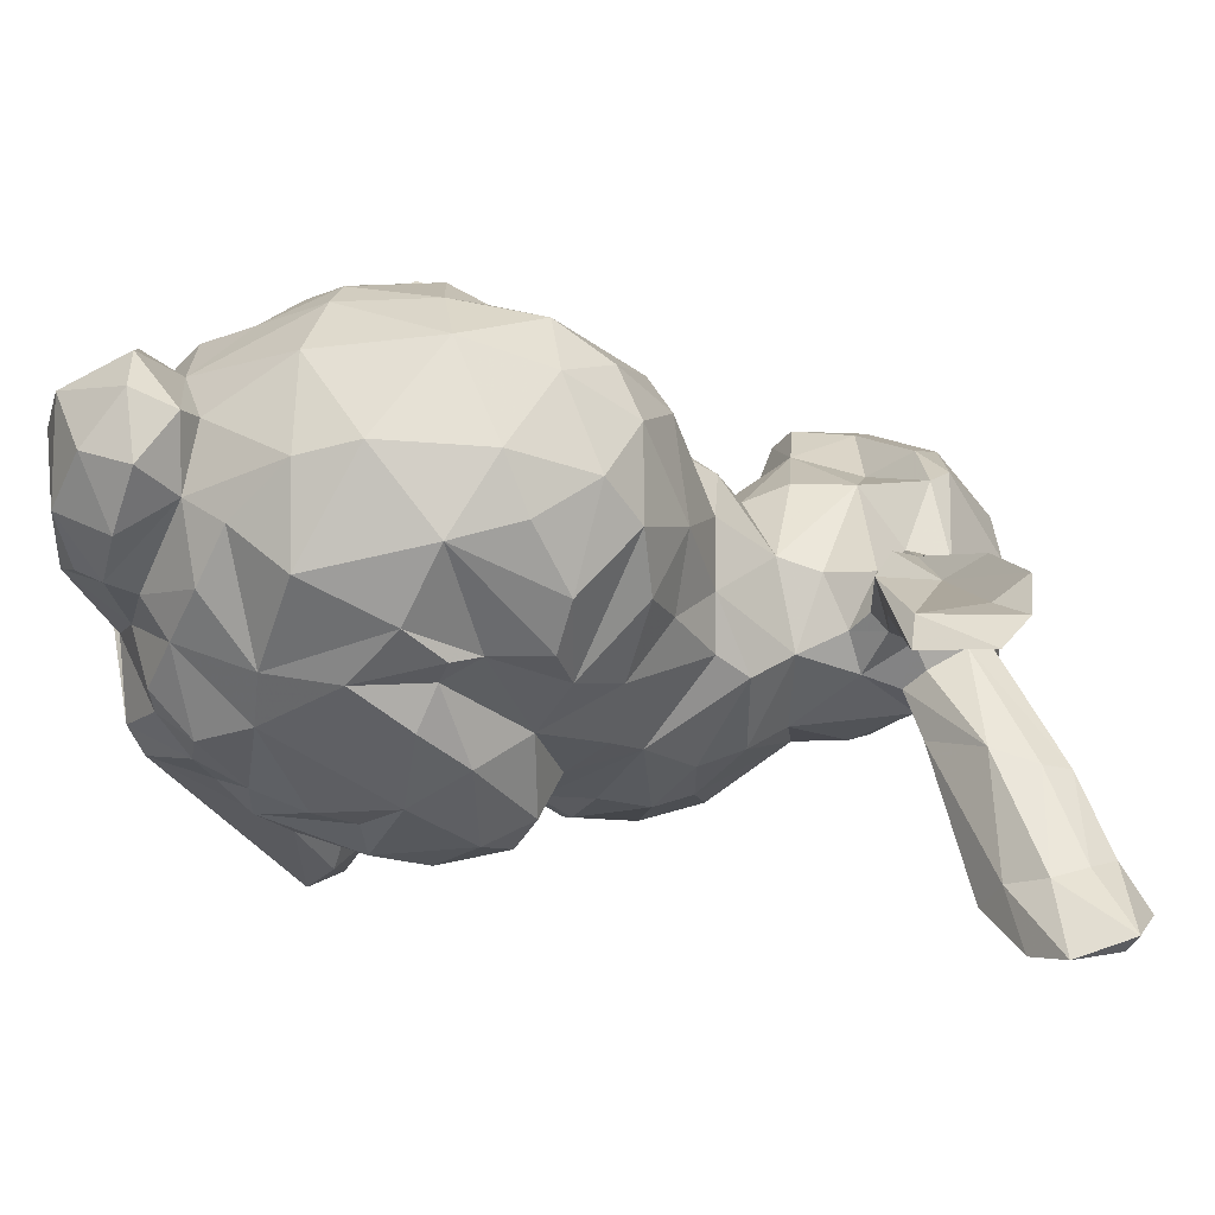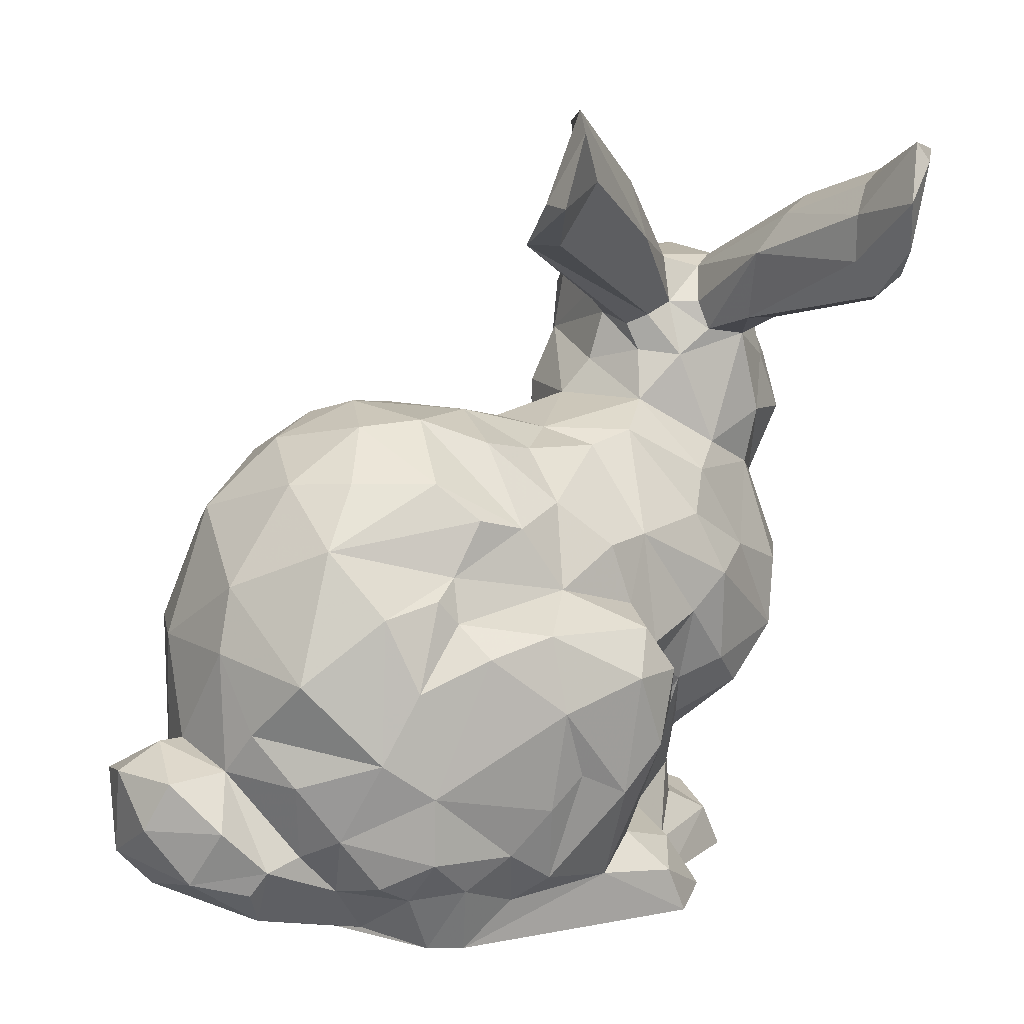
<metadata>
{"format":"obj","ext":"obj","renderer":"f3d","projection":"perspective","resolution":1024,"background":"white","views":[{"elev":-25.2,"azim":122.1,"up":"+Z"},{"elev":12.1,"azim":140.9,"up":"+Y"}]}
</metadata>
<code>
o stanford-bunny
v -0.6654 0.9575 0.533
v -0.6522 0.6003 -0.1433
v 0.1975 0.9394 0.267
v -0.806 0.7769 0.3718
v -0.2563 1.372 0.002457
v -0.8272 0.8921 0.3043
v -0.6112 1.206 0.02088
v -0.7151 1.178 0.3182
v -0.7967 0.7994 0.2712
v 0.1657 0.9703 0.1683
v -0.3318 1.373 -0.05769
v -0.01583 0.9483 0.06076
v -0.2885 0.09458 0.4107
v 0.07525 0.09842 0.4679
v -0.6671 0.827 0.5252
v -0.8564 0.8904 0.2158
v -0.641 0.7908 -0.06693
v -0.1827 0.9003 0.02246
v -0.1351 0.1313 0.5161
v 0.2794 0.8653 0.3376
v -0.6459 1.11 0.4415
v -0.3273 0.9399 0.1386
v -0.4086 1.15 0.1299
v -0.1399 0.5554 0.5225
v 0.02255 0.942 0.258
v 0.02767 0.6207 0.5469
v 0.1592 0.1285 0.5069
v -0.1728 0.6017 -0.2472
v 0.4492 0.7913 0.2453
v -0.5191 1.126 0.3814
v -0.5599 1.188 -0.005905
v -0.08346 0.1477 0.4758
v 0.09356 0.1778 0.5459
v -0.5335 1.071 -0.06804
v 0.3973 0.8561 0.04666
v -0.7852 0.9881 0.03141
v -0.3054 0.1674 0.4004
v -0.1995 0.1832 0.3636
v 0.5228 0.1309 0.3273
v -0.5918 0.7947 0.515
v -0.4034 0.1583 0.3484
v -0.6817 1.211 0.206
v -0.1757 0.2882 0.3727
v 0.1048 0.2137 0.5451
v -0.1887 0.8332 0.3065
v 0.5891 0.2618 0.3127
v 0.03855 0.2729 0.5637
v 0.01587 0.8857 0.3494
v -0.1315 1.497 -0.116
v 0.155 0.2774 0.5624
v -0.5271 1.326 -0.4675
v -0.477 0.2413 0.2154
v -0.4215 0.2106 0.1883
v 0.5023 0.5324 -0.1326
v 0.09807 0.3317 0.5657
v -0.8358 0.8042 0.1239
v 0.525 0.6829 0.05375
v -0.03934 0.3586 0.5507
v -0.4502 1.185 0.2743
v -0.435 0.8129 -0.1591
v -0.8089 1.01 0.1642
v 0.06679 0.3893 0.594
v 0.2119 0.4122 0.5608
v -0.7396 0.6021 -0.05596
v 0.0692 0.7635 0.4337
v 0.3171 0.9107 0.2069
v -0.6844 0.3485 0.1758
v -0.4976 0.3988 0.4197
v -0.5054 1.197 0.312
v 0.03087 0.459 0.5786
v -0.5493 0.007965 0.4185
v -0.7356 0.7484 0.01705
v -0.3168 0.4532 0.4279
v -0.08368 0.4758 0.5795
v 0.1964 0.4594 0.5484
v -0.4091 0.5053 0.46
v -0.2165 0.4941 0.4253
v -0.07546 0.883 -0.06406
v -0.8322 0.8573 0.4244
v -0.4625 0.5421 0.4489
v -0.2529 0.5966 0.447
v 0.1601 0.5103 0.5699
v -0.177 0.9052 0.1609
v -0.5708 1.43 -0.6
v -0.4912 0.5783 0.4549
v -0.6028 0.3759 0.3653
v 0.04015 0.9096 -0.08347
v -0.02747 0.5695 0.5687
v -0.1542 0.6027 0.4476
v 0.0583 0.7704 -0.2067
v 0.01272 1.353 -0.2714
v -0.514 0.6677 0.4262
v -0.3527 0.6763 0.4257
v -0.6499 1.199 0.009883
v -0.3003 0.6461 0.4155
v 0.2403 0.5619 0.5268
v -0.6486 0.5663 0.4085
v 0.1946 0.655 0.483
v -0.4667 1.209 0.1182
v -0.3988 1.099 0.09833
v -0.1364 0.7052 0.4241
v 0.00588 0.6579 0.4448
v 0.1732 0.7172 0.4122
v -0.4495 0.7893 0.3527
v -0.5542 0.7576 0.3746
v 0.2964 0.6658 0.4602
v -0.2647 0.8615 0.2944
v 0.2835 0.7459 0.397
v -0.3598 0.5504 -0.2217
v -0.437 0.6166 -0.2266
v -0.1055 1.393 -0.2213
v -0.4776 1.125 -0.01232
v 0.3963 0.7363 0.3565
v 0.008333 0.00034 0.4875
v 0.2423 0.1041 0.4424
v -0.5992 0.9664 0.4961
v 0.4468 0.1635 0.3233
v 0.003304 1.357 -0.2064
v -0.5021 0.8818 0.4302
v -0.3918 0.9376 0.3108
v -0.3395 1.205 0.07473
v -0.5234 1.022 0.3594
v 0.2218 0.2045 0.5198
v 0.558 0.5672 0.04099
v 0.3155 0.2205 0.4738
v 0.6844 0.1771 0.2136
v -0.6538 0.7209 0.3604
v -0.09205 1.443 -0.1709
v -0.05925 1.524 -0.2251
v -0.7883 1.022 0.2642
v -0.3953 1.084 0.02183
v -0.307 1.139 0.02396
v 0.2948 0.2834 0.4848
v 0.4467 0.2668 0.3911
v -0.674 1.444 -0.5104
v -0.4451 1.044 0.3023
v 0.4768 0.5637 0.363
v 0.6723 0.3274 0.2493
v -0.158 1.246 -0.002269
v 0.5298 0.3137 0.2723
v -0.2622 1.284 -0.02183
v 0.4571 0.398 0.3808
v -0.226 0.8734 -0.07253
v -0.5626 0.8523 0.5215
v 0.3799 0.4338 0.4583
v -0.7009 1.348 -0.399
v 0.32 0.4901 0.4994
v -0.7228 0.4011 0.02325
v 0.4291 0.5549 0.4201
v 0.2869 0.5544 0.4843
v -0.5698 1.38 -0.4459
v -0.5055 1.359 -0.6208
v 0.5216 0.06577 -0.009344
v 0.2631 0.000113 -0.1799
v -0.3754 1.006 0.1103
v 0.3204 0.1127 -0.2024
v 0.09159 0.5986 -0.3335
v -0.5239 0.8484 -0.09285
v -0.5121 1.236 -0.2202
v -0.6293 1.317 -0.4367
v 0.6483 0.1561 0.01796
v 0.5593 0.1319 -0.04398
v 0.3751 0.1427 -0.1881
v -0.7656 0.7853 0.4612
v -0.5316 1.239 -0.4611
v -0.4128 1.032 0.006902
v 0.4343 0.2351 -0.1495
v -0.05489 0.7987 -0.1713
v -0.588 -0.01559 -0.0638
v -0.007544 0.6522 -0.2443
v -0.6612 0.3662 0.2852
v 0.7073 0.2579 0.07176
v 0.2018 0.8611 -0.1364
v -0.5228 1.125 -0.04872
v 0.7031 0.3471 0.1633
v 0.3141 0.1965 -0.2719
v -0.7589 0.455 0.183
v 0.4986 0.338 -0.106
v 0.3286 0.5143 -0.252
v -0.613 1.057 -0.08154
v -0.1994 0.001355 0.5165
v 0.2657 0.6692 -0.2251
v -0.5938 0.2729 0.1966
v -0.7274 0.7354 0.2727
v 0.3914 0.3866 -0.2227
v -0.7656 0.742 0.1586
v -0.3029 0.8975 -0.0925
v 0.5398 0.4272 -0.03072
v -0.4015 0.212 0.1543
v 0.5434 0.5618 0.2409
v -0.2915 0.109 -0.2271
v -0.6764 1.151 -0.03717
v -0.4092 0.2836 0.3362
v -0.5509 1.465 -0.5855
v -0.7351 1.168 0.04361
v -0.6364 1.403 -0.4185
v -0.3716 0.8489 0.2886
v -0.01838 1.488 -0.2884
v -0.7921 0.6279 0.08476
v 0.3279 0.8629 -0.05029
v -0.6434 1.198 -0.2197
v 0.6272 0.3942 0.1419
v -0.5923 1.214 -0.5198
v -0.5565 1.312 -0.2533
v -0.6145 1.344 -0.2497
v 0.2441 0.9458 0.03994
v 0.5704 0.387 0.1563
v 0.1375 0.9538 -0.005266
v -0.5735 0.003303 0.3094
v -0.5235 -0.007025 0.1951
v -0.2011 0.05784 0.5352
v -0.6382 0.0148 0.05321
v -0.4887 0.049 0.1988
v -0.5404 0.06805 0.2696
v -0.4633 0.09492 0.4549
v -0.5557 0.5044 0.4481
v -0.7451 0.6289 0.299
v -0.5901 0.09356 0.05742
v -0.5283 0.1112 0.371
v -0.8022 0.9636 0.401
v -0.1466 0.4607 0.5402
v -0.7307 0.966 0.516
v -0.7287 0.4666 0.3043
v -0.7046 0.8152 0.4863
v -0.4003 0.1293 0.1677
v -0.6274 1.157 -0.419
v -0.7913 1.067 0.3678
v -0.4572 0.2117 0.1091
v -0.06606 0.2661 0.5268
v -0.7645 0.887 -0.03145
v -0.4446 0.2256 0.1981
v -0.3475 0.3492 0.4149
v -0.4246 1.103 -0.00806
v -0.3218 1.268 -0.1163
v -0.2425 0.7189 -0.2062
v -0.3474 0.007552 -0.2563
v -0.4946 1.209 0.02361
v -0.4612 0.1206 -0.04773
v -0.4819 0.1418 0.06698
v -0.4237 0.1397 0.2531
v -0.1745 0.148 -0.2409
v -0.3151 0.1374 -0.1081
v -0.2195 0.1734 -0.09891
v 0.363 0.6449 -0.1978
v -0.47 0.2413 -0.02396
v -0.2154 0.4147 -0.3141
v -0.1257 0.02575 0.5451
v 0.4126 0.7586 -0.0965
v -0.6749 0.376 -0.04637
v 0.2125 0.7006 -0.2015
v -0.8261 1.14 0.1649
v -0.2681 0.4518 -0.2054
v -0.7886 0.5191 0.07137
v -0.7388 0.49 -0.03812
v -0.3932 0.7351 -0.19
v -0.7404 1.094 0.04445
v -0.8039 0.5823 0.2013
v -0.2338 0.5154 -0.2515
v 0.1495 0.7959 -0.1992
v 0.6148 0.2605 -0.04124
v 0.5606 0.3505 0.02707
v 0.6735 0.3468 0.03596
v -0.2286 0.07512 -0.3023
v 0.2279 0.6234 -0.2343
v -0.5538 0.06716 -0.05487
v 0.3139 0.3222 -0.275
v -0.1261 0.5813 -0.3438
v 0.2077 -0.001787 -0.2171
v -0.1416 0.7144 -0.2288
v -0.375 0.05412 -0.1205
v -0.3894 0.9397 -0.0256
v -0.264 -0.01273 -0.309
v -0.08318 0.09555 -0.2807
v -0.5209 0.6559 -0.1827
v 0.1168 0.07939 -0.2459
v -0.71 1 -0.03585
v 0.2346 0.1264 -0.2599
v 0.388 0.1085 -0.06829
v 0.07544 0.1315 -0.3068
v 0.1615 0.1902 -0.3016
v -0.4713 1.023 -0.05258
v -0.4328 0.1921 -0.06802
v 0.4661 0.1919 -0.06648
v -0.6578 0.8982 -0.08219
v -0.05142 0.2852 -0.3729
v 0.1002 0.2745 -0.3434
v 0.5392 0.1783 -0.0705
v -0.129 0.3646 -0.3832
v 0.03681 0.3314 -0.3542
v -0.3617 0.4083 -0.1806
v 0.08877 0.4607 -0.3715
v -0.4061 0.3166 -0.124
v -0.6599 0.7541 0.4559
v -0.5252 0.372 -0.1658
v -0.1785 0.4982 -0.3639
v -0.4523 0.438 -0.2044
v 0.2099 0.5688 -0.305
v -0.06856 0.5052 -0.3959
v -0.6238 0.4728 -0.1627
v -0.175 -0.0108 -0.213
v 0.2156 -0.003829 -0.1254
v -0.38 -0.01551 -0.1418
v -0.2874 -0.01068 -0.1666
v 0.3208 -0.005912 0.03363
v 0.1642 0.04349 -0.1103
v -0.1707 0.03653 -0.1779
v 0.3032 0.005376 -0.02606
v -0.3181 -0.01044 -0.05797
v -0.1826 0.03125 0.06062
v 0.06689 0.02922 0.07156
v 0.2041 -0.006873 0.04292
v 0.2814 0.01091 0.04477
v -0.2837 0.03538 -0.07814
v 0.4298 0.002808 0.1298
v -0.2512 0.03163 -0.03088
v 0.156 -0.003908 0.07583
v 0.1814 0.01241 0.0609
v 0.2948 0.008976 0.06657
v -0.3736 -0.01412 0.05771
v -0.3046 -0.01532 -0.01671
v 0.3171 0.00945 0.09079
v 0.6197 0.1034 0.1967
v -0.2808 -0.01613 0.02676
v -0.2141 0.03405 0.01605
v 0.1217 -0.005083 0.196
v 0.1643 -0.007702 0.1618
v 0.3271 0.01273 0.1273
v 0.3292 -0.00176 0.1999
v -0.3027 -0.001799 0.1013
v -0.2328 -0.021 0.08661
v 0.3018 0.01853 0.191
v 0.434 0.0399 0.2558
v -0.4205 -0.01153 0.1131
v -0.3785 0.006316 0.08282
v -0.2127 -0.008052 0.1096
v 0.1959 -0.009717 0.1845
v 0.2749 -0.003391 0.2206
v -0.1655 0.02684 0.1578
v 0.2097 -0.002872 0.2072
v -0.2602 0.01452 0.137
v -0.198 0.00412 0.1699
v 0.36 0.04344 0.3088
v 0.0722 0.03258 0.1914
v -0.4408 -0.01844 0.1613
v -0.262 0.002618 0.2234
v 0.2258 -0.000934 0.2934
v 0.1823 0.0455 0.3219
v 0.2708 0.004336 0.4298
v -0.4071 -0.01 0.2657
v 0.1431 0.04245 0.3402
v 0.1831 -0.008247 0.3663
v -0.3379 -0.01368 0.2638
v -0.3075 -0.008275 0.2696
v -0.3548 -0.007836 0.2775
v -0.2495 -0.001847 0.3447
v -0.2104 0.03144 0.3233
v -0.1904 0.03708 0.3608
v 0.08765 -0.002204 0.4
v -0.5934 0.2587 0.1109
v -0.2918 -0.001114 0.421
v -0.2415 -0.007655 0.3674
v -0.1669 0.04061 0.3784
v -0.02211 0.04374 0.3867
v -0.226 -0.005742 0.3903
v -0.05016 0.0446 0.3989
v -0.05437 -0.003156 0.4388
v -0.4732 0.2309 0.1778
v -0.4396 0.00305 0.4712
v -0.1886 -0.001678 0.4283
v -0.08117 -0.00251 0.4506
v -0.03283 1.274 -0.107
v -0.544 1.103 -0.1685
v -0.617 1.098 -0.1686
v -0.07062 1.274 -0.1584
v -0.5724 1.174 -0.4781
v -0.5401 1.27 -0.5892
f 186 72 199
f 151 205 204
f 12 83 25
f 25 83 48
f 136 120 22
f 69 30 59
f 235 269 28
f 83 107 45
f 66 10 3
f 341 355 330
f 225 240 189
f 256 251 195
f 10 25 3
f 257 186 199
f 72 186 56
f 21 222 1
f 195 94 192
f 208 10 206
f 12 10 208
f 15 40 1
f 1 30 21
f 3 25 48
f 172 260 262
f 144 1 40
f 144 116 1
f 162 161 153
f 97 105 127
f 27 123 44
f 92 105 97
f 115 27 14
f 172 262 175
f 97 216 92
f 63 75 55
f 281 233 166
f 44 50 47
f 27 44 33
f 307 156 278
f 68 216 86
f 92 104 105
f 26 96 98
f 150 106 98
f 102 103 65
f 82 96 26
f 14 33 32
f 80 85 216
f 10 12 25
f 80 216 68
f 161 126 322
f 64 17 2
f 226 203 375
f 111 234 129
f 68 76 80
f 130 251 61
f 151 196 205
f 249 294 245
f 85 104 92
f 133 44 123
f 166 131 100
f 80 93 85
f 106 108 98
f 147 106 150
f 47 50 55
f 108 103 98
f 68 232 76
f 88 82 26
f 188 124 261
f 80 76 93
f 14 27 33
f 93 104 85
f 215 13 41
f 99 121 5
f 55 75 62
f 76 73 93
f 75 82 70
f 73 76 232
f 332 39 117
f 13 37 41
f 93 107 104
f 107 197 104
f 37 232 41
f 73 95 93
f 95 107 93
f 37 73 232
f 81 95 73
f 13 38 37
f 43 37 38
f 77 81 73
f 101 107 95
f 81 101 95
f 101 45 107
f 26 98 102
f 37 77 73
f 152 51 165
f 43 77 37
f 77 89 81
f 177 253 67
f 89 101 81
f 62 75 70
f 70 82 88
f 51 151 204
f 214 240 213
f 124 54 57
f 374 91 371
f 108 20 103
f 48 45 101
f 65 20 48
f 58 74 221
f 89 102 101
f 45 48 83
f 46 140 117
f 50 63 55
f 46 117 39
f 58 88 74
f 65 101 102
f 48 101 65
f 375 376 165
f 10 66 206
f 19 14 32
f 229 47 58
f 58 70 88
f 98 103 102
f 32 44 229
f 44 47 229
f 62 70 58
f 55 58 47
f 58 55 62
f 361 360 355
f 32 33 44
f 75 96 82
f 100 131 132
f 116 30 1
f 144 119 116
f 119 144 40
f 116 122 30
f 105 119 40
f 253 177 257
f 119 122 116
f 161 172 126
f 150 75 63
f 147 150 63
f 75 150 96
f 203 376 375
f 105 104 119
f 136 122 119
f 13 215 368
f 247 14 19
f 133 145 147
f 133 147 63
f 132 139 121
f 120 136 119
f 117 125 115
f 59 30 122
f 136 59 122
f 126 172 175
f 348 117 115
f 118 128 141
f 197 119 104
f 197 120 119
f 290 294 296
f 128 49 141
f 207 124 190
f 133 63 50
f 106 113 108
f 145 149 147
f 123 125 133
f 39 126 46
f 118 198 129
f 140 142 134
f 137 149 142
f 197 22 120
f 140 137 142
f 118 141 371
f 141 49 5
f 115 14 114
f 132 371 139
f 142 149 145
f 140 134 117
f 117 134 125
f 152 194 51
f 115 125 123
f 126 39 322
f 239 228 245
f 100 121 23
f 268 272 273
f 155 166 100
f 114 14 247
f 371 141 139
f 23 121 99
f 129 49 128
f 141 121 139
f 132 121 100
f 138 46 126
f 125 134 142
f 118 129 128
f 153 161 322
f 247 19 211
f 96 150 98
f 103 20 65
f 54 124 188
f 190 137 140
f 125 142 133
f 142 145 133
f 149 113 106
f 292 294 290
f 149 137 113
f 141 5 121
f 149 106 147
f 108 113 20
f 123 27 115
f 41 231 240
f 16 61 36
f 91 198 118
f 176 266 167
f 165 159 372
f 241 191 242
f 185 244 54
f 153 304 307
f 6 220 130
f 273 263 241
f 34 372 159
f 178 185 188
f 154 156 307
f 61 251 256
f 166 155 271
f 16 36 56
f 185 54 188
f 167 283 278
f 163 167 278
f 165 51 159
f 176 167 163
f 348 342 117
f 163 278 156
f 244 179 182
f 34 159 174
f 248 57 54
f 266 185 167
f 28 258 235
f 130 220 227
f 61 256 36
f 167 178 283
f 167 185 178
f 376 152 165
f 190 29 137
f 178 261 283
f 239 213 225
f 136 23 59
f 57 29 190
f 50 44 133
f 100 23 136
f 126 175 138
f 124 57 190
f 155 136 22
f 155 100 136
f 42 69 99
f 7 99 31
f 194 196 151
f 205 146 94
f 67 253 148
f 113 137 29
f 204 31 159
f 175 202 138
f 202 175 262
f 202 140 138
f 202 207 140
f 207 190 140
f 195 42 94
f 219 240 214
f 261 207 202
f 261 124 207
f 242 243 241
f 245 294 292
f 196 146 205
f 8 21 69
f 94 42 7
f 271 155 22
f 83 22 107
f 107 22 197
f 49 11 5
f 159 31 174
f 31 205 7
f 69 59 99
f 69 21 30
f 42 251 8
f 7 42 99
f 42 8 69
f 18 22 83
f 195 251 42
f 282 292 290
f 51 194 151
f 57 35 29
f 243 242 290
f 248 35 57
f 205 31 204
f 196 135 146
f 205 94 7
f 99 59 23
f 29 20 113
f 35 66 29
f 66 20 29
f 159 51 204
f 66 3 20
f 271 22 18
f 233 131 166
f 257 199 253
f 12 18 83
f 56 36 230
f 35 206 66
f 3 48 20
f 194 135 196
f 41 219 215
f 221 74 24
f 371 233 374
f 24 89 77
f 74 88 24
f 193 41 232
f 92 216 85
f 32 229 43
f 71 368 215
f 216 97 86
f 372 375 165
f 38 13 211
f 260 172 161
f 229 221 43
f 132 131 371
f 360 211 13
f 102 89 26
f 38 32 43
f 53 240 231
f 41 193 231
f 209 219 214
f 43 221 77
f 211 19 38
f 38 19 32
f 222 21 8
f 368 360 13
f 46 138 140
f 189 240 53
f 276 36 256
f 222 15 1
f 243 290 252
f 209 214 210
f 217 97 127
f 211 181 247
f 15 222 224
f 164 224 222
f 225 189 228
f 71 219 209
f 91 118 371
f 222 79 164
f 227 222 8
f 215 219 71
f 26 24 88
f 99 5 11
f 223 217 257
f 52 231 193
f 210 218 212
f 8 251 227
f 258 109 235
f 77 221 24
f 210 213 218
f 246 295 288
f 270 238 282
f 218 213 239
f 86 97 223
f 217 127 184
f 222 220 79
f 97 217 223
f 222 227 220
f 24 26 89
f 239 225 228
f 194 152 84
f 230 36 276
f 238 270 265
f 135 194 84
f 84 160 135
f 376 203 84
f 203 160 84
f 160 146 135
f 203 201 160
f 201 203 226
f 173 259 90
f 258 295 246
f 78 12 87
f 258 267 295
f 219 41 240
f 241 246 288
f 28 267 258
f 201 146 160
f 264 297 157
f 257 177 223
f 252 258 246
f 237 11 234
f 16 130 61
f 241 243 246
f 130 227 251
f 90 168 87
f 246 243 252
f 180 372 34
f 146 192 94
f 240 225 213
f 4 79 6
f 6 16 9
f 78 143 18
f 242 191 236
f 192 201 226
f 201 192 146
f 2 299 254
f 373 192 226
f 373 180 192
f 257 184 186
f 109 258 252
f 6 130 16
f 206 173 208
f 257 217 184
f 254 64 2
f 79 220 6
f 208 173 90
f 341 330 335
f 249 148 254
f 131 233 371
f 9 4 6
f 72 17 64
f 276 195 180
f 195 192 180
f 4 164 79
f 182 264 250
f 28 170 267
f 238 245 282
f 254 199 64
f 218 265 212
f 256 195 276
f 236 191 263
f 239 238 265
f 148 253 254
f 253 199 254
f 72 64 199
f 237 99 11
f 239 245 238
f 72 56 230
f 112 233 281
f 373 372 180
f 168 269 235
f 250 244 182
f 244 250 248
f 188 261 178
f 173 248 259
f 248 173 200
f 170 157 267
f 355 360 353
f 345 330 353
f 363 343 350
f 237 112 31
f 112 174 31
f 157 298 267
f 112 281 34
f 374 233 234
f 191 241 263
f 300 305 306
f 168 170 269
f 262 260 261
f 261 202 262
f 12 78 18
f 112 34 174
f 143 78 168
f 271 60 158
f 264 157 170
f 35 248 200
f 166 271 281
f 35 200 206
f 208 90 87
f 271 187 60
f 170 28 269
f 11 129 234
f 129 11 49
f 99 237 31
f 187 271 18
f 206 200 173
f 179 297 264
f 78 87 168
f 187 255 60
f 12 208 87
f 187 235 255
f 248 54 244
f 168 235 143
f 302 169 265
f 18 143 187
f 270 302 265
f 298 157 291
f 143 235 187
f 284 158 17
f 268 301 300
f 60 17 158
f 161 287 260
f 161 162 287
f 170 90 250
f 34 281 180
f 287 283 261
f 162 153 287
f 158 180 281
f 169 212 265
f 153 278 287
f 255 274 60
f 284 276 180
f 278 283 287
f 274 2 17
f 72 230 284
f 110 274 255
f 299 2 274
f 245 292 282
f 110 109 296
f 264 170 250
f 153 307 278
f 290 109 252
f 274 17 60
f 282 290 242
f 299 110 296
f 56 9 16
f 185 179 244
f 290 296 109
f 221 229 58
f 369 181 364
f 309 324 306
f 179 185 266
f 236 270 242
f 156 176 163
f 158 284 180
f 264 182 179
f 156 277 176
f 154 277 156
f 286 291 266
f 266 297 179
f 154 268 277
f 277 280 176
f 280 266 176
f 84 152 376
f 114 348 115
f 72 284 17
f 110 255 235
f 299 249 254
f 266 280 286
f 277 275 280
f 291 297 266
f 275 277 268
f 112 237 234
f 275 279 280
f 286 289 291
f 270 282 242
f 112 234 233
f 90 259 250
f 273 275 268
f 291 157 297
f 280 279 286
f 158 281 271
f 273 279 275
f 279 289 286
f 289 285 291
f 250 259 248
f 270 236 302
f 330 355 353
f 279 285 289
f 285 298 291
f 263 272 236
f 110 299 274
f 273 285 279
f 338 356 355
f 111 198 91
f 294 299 296
f 111 91 374
f 272 263 273
f 109 110 235
f 111 129 198
f 284 230 276
f 288 285 273
f 268 300 272
f 288 298 285
f 218 239 265
f 234 111 374
f 214 213 210
f 241 288 273
f 249 299 294
f 295 298 288
f 298 295 267
f 327 328 331
f 347 343 325
f 343 338 309
f 304 328 327
f 337 346 339
f 328 348 346
f 331 328 337
f 341 338 355
f 372 373 226
f 363 365 343
f 317 316 311
f 348 114 351
f 346 351 347
f 300 301 305
f 114 366 358
f 56 186 9
f 314 328 304
f 322 314 153
f 310 343 309
f 310 325 343
f 330 345 340
f 114 181 369
f 364 181 360
f 304 311 301
f 304 318 312
f 322 332 314
f 304 312 311
f 9 127 4
f 148 249 359
f 336 325 326
f 370 114 369
f 153 314 304
f 332 117 342
f 127 9 184
f 4 127 164
f 309 306 305
f 357 356 338
f 148 359 67
f 343 357 338
f 293 224 164
f 342 328 314
f 364 360 361
f 67 171 177
f 171 223 177
f 365 362 343
f 293 164 127
f 342 348 328
f 305 310 309
f 343 362 357
f 350 343 347
f 15 224 293
f 304 301 154
f 359 183 67
f 86 223 171
f 307 304 154
f 249 245 359
f 339 346 325
f 67 183 171
f 105 293 127
f 293 40 15
f 183 86 171
f 40 293 105
f 210 212 169
f 359 52 183
f 245 228 359
f 372 226 375
f 211 360 181
f 332 342 314
f 168 90 170
f 154 301 268
f 351 114 358
f 318 304 321
f 348 351 346
f 302 210 169
f 359 367 52
f 228 367 359
f 193 183 52
f 193 86 183
f 9 186 184
f 311 325 310
f 316 326 311
f 272 302 236
f 349 209 210
f 193 68 86
f 303 302 272
f 333 210 302
f 319 333 302
f 344 210 333
f 349 71 209
f 308 302 303
f 308 319 302
f 368 71 349
f 328 346 337
f 349 210 344
f 300 303 272
f 334 333 319
f 303 313 308
f 320 319 308
f 319 329 334
f 193 232 68
f 306 313 303
f 306 303 300
f 329 319 320
f 304 327 321
f 247 181 114
f 306 315 313
f 323 329 320
f 346 347 325
f 261 260 287
f 324 315 306
f 301 311 310
f 339 325 336
f 305 301 310
f 360 349 354
f 360 368 349
f 322 39 332
f 114 370 366
f 330 329 323
f 330 340 329
f 353 354 352
f 326 325 311
f 353 360 354

</code>
